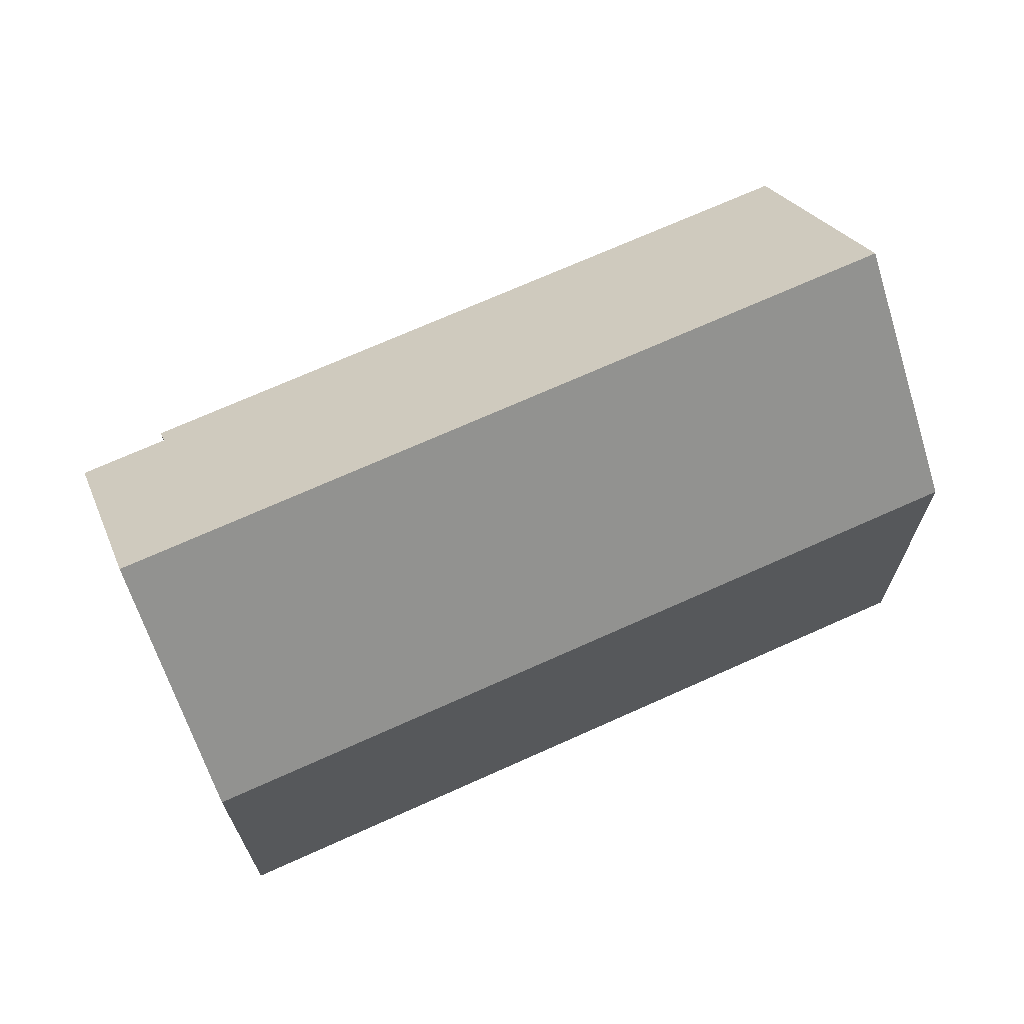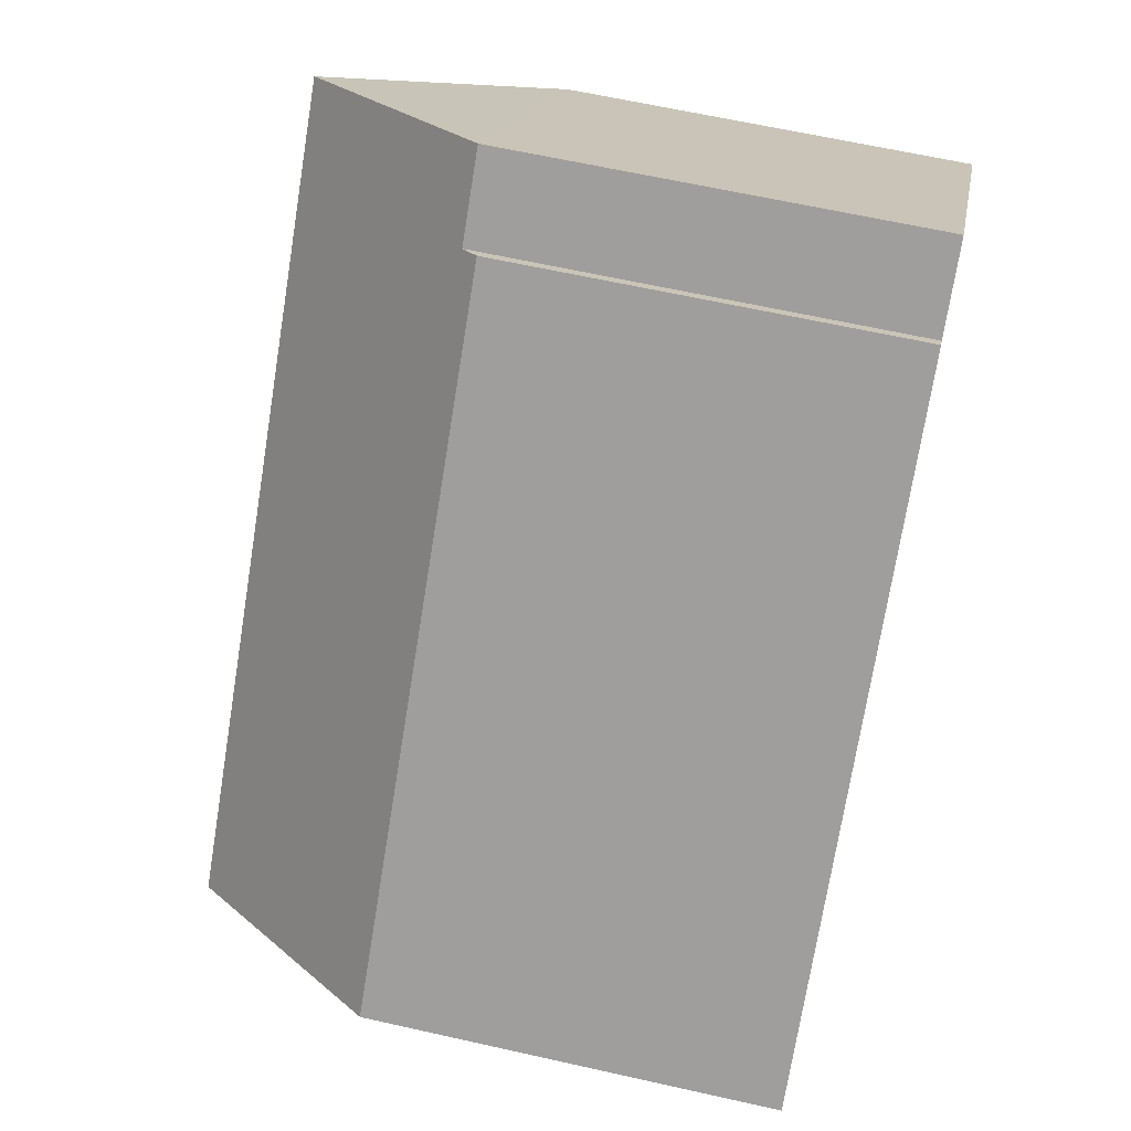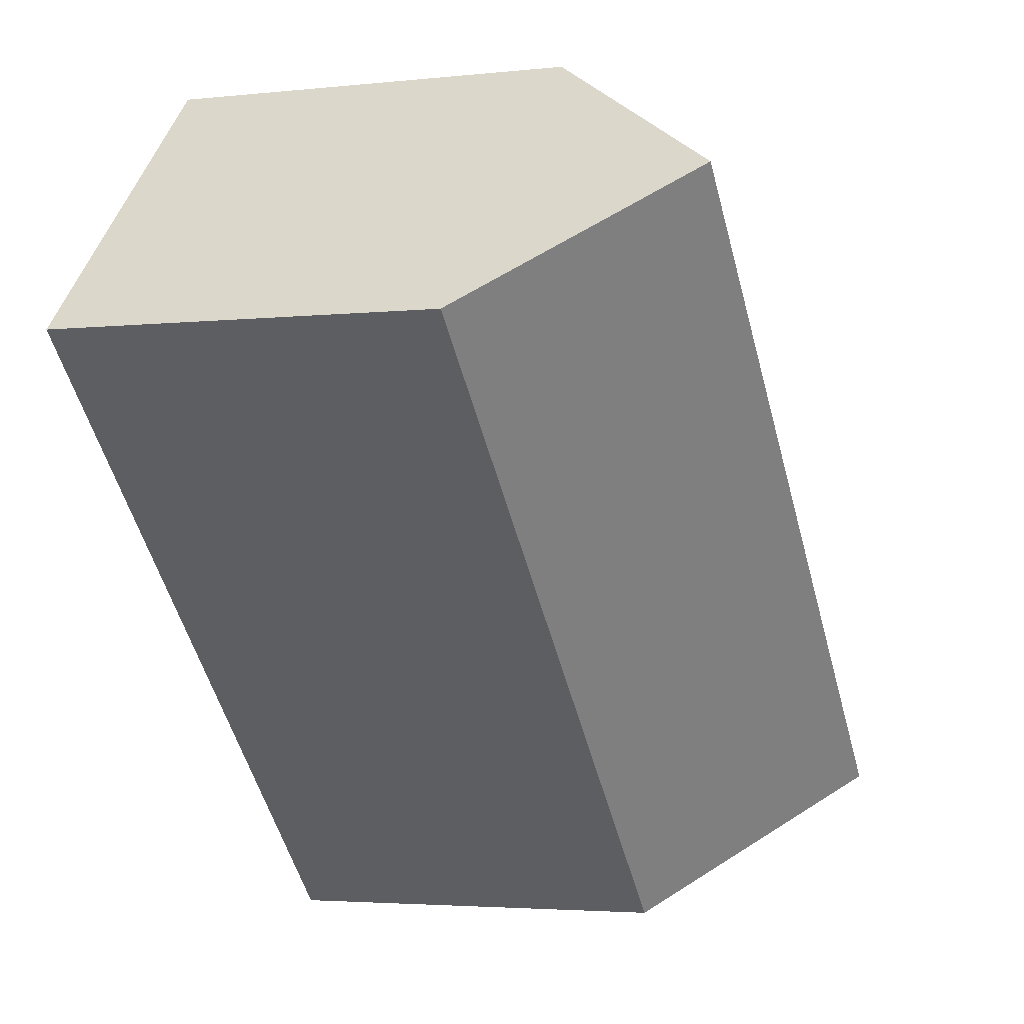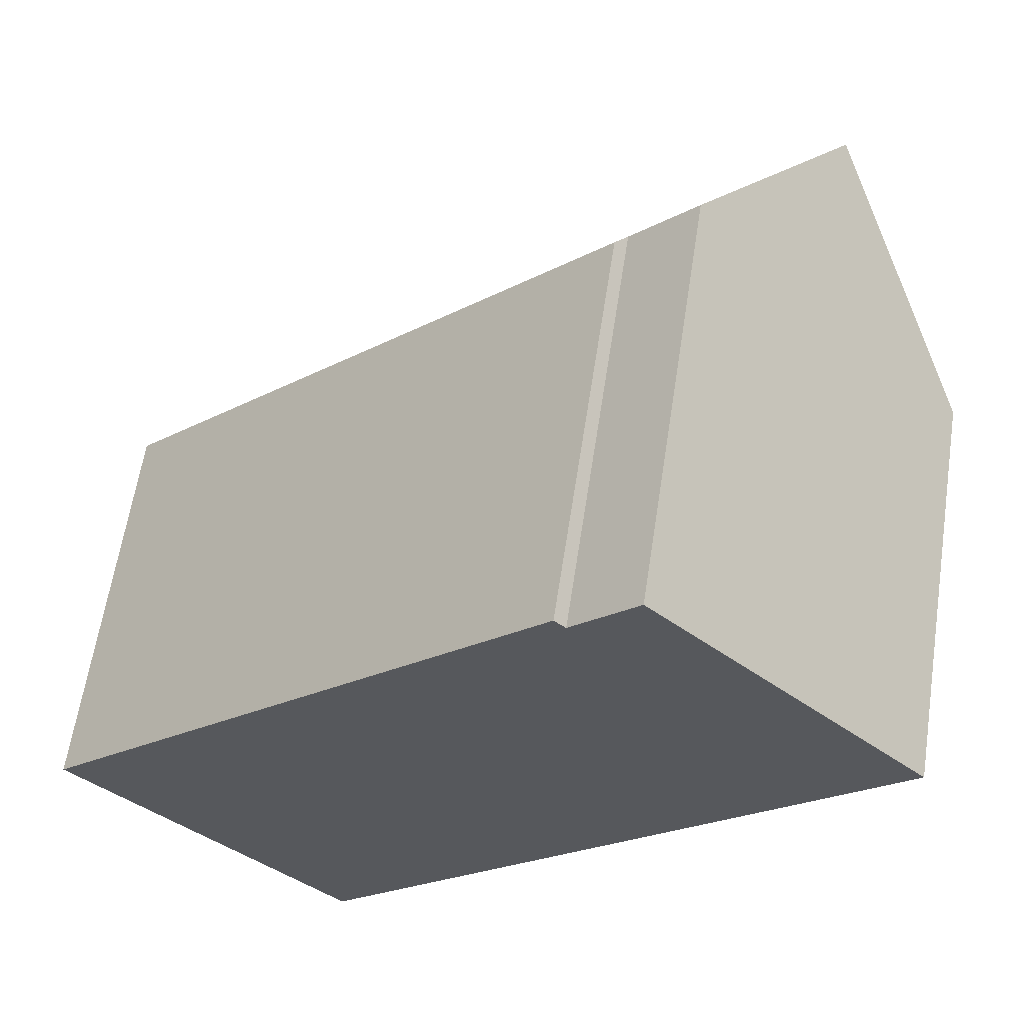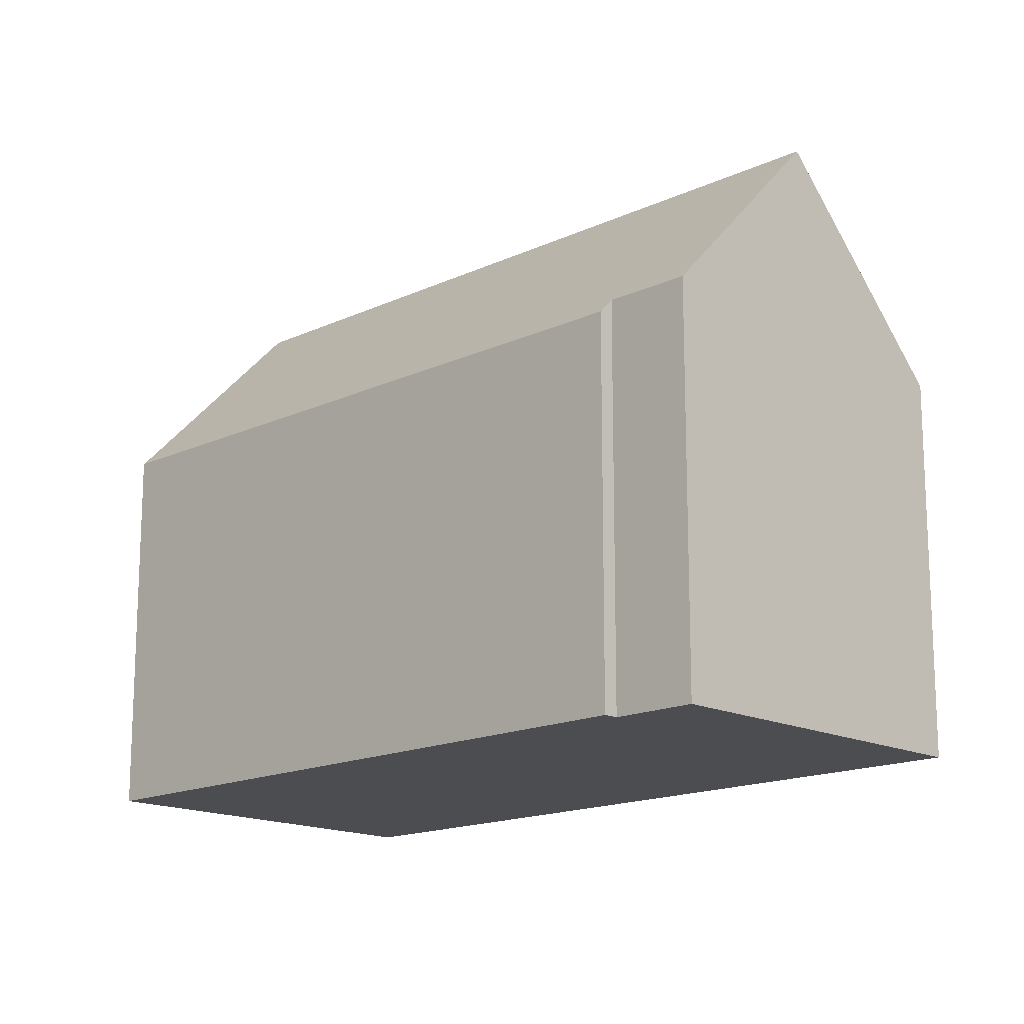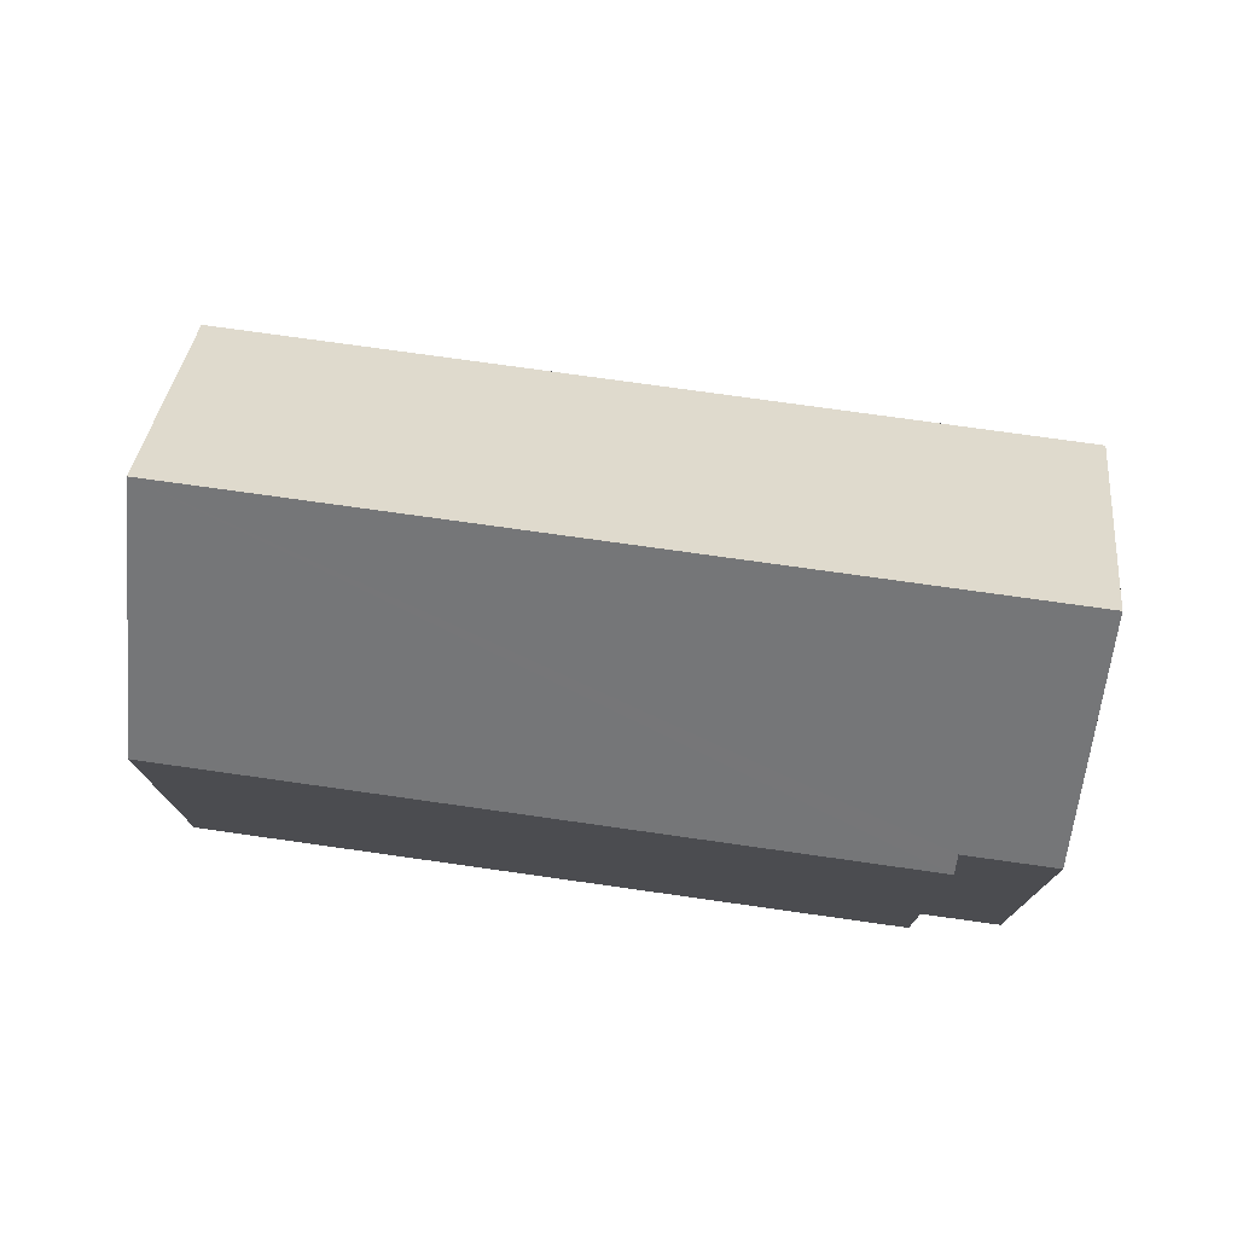
<metadata>
{"format":"obj","ext":"obj","renderer":"f3d","projection":"perspective","resolution":1024,"background":"white","views":[{"elev":70.5,"azim":110.8,"up":"+Y"},{"elev":62.7,"azim":-77.1,"up":"+Z"},{"elev":-3.3,"azim":110.7,"up":"+Z"},{"elev":61.4,"azim":8.7,"up":"+Z"},{"elev":-15.9,"azim":-0.6,"up":"+Y"},{"elev":77.2,"azim":-37.0,"up":"+Y"}]}
</metadata>
<code>
v  3.624 15.57 -3.714
v  22.3 10.27 7.572
v  7.26 10.27 -7.441
v  18.62 15.57 11.26
v  13.27 10.26 13.29
v  0.264 10.67 -0.271
v  0 10.29 6.298e-16
v  13.56 10.67 13.01
v  15.22 10.67 14.66
v  0 0 0
v  13.27 -8.136e-16 13.29
v  13.56 -7.963e-16 13.01
v  15.22 -8.978e-16 14.66
v  22.3 -4.637e-16 7.572
v  18.62 -6.892e-16 11.26
v  7.26 4.556e-16 -7.441
v  0.264 1.659e-17 -0.271
v  3.624 2.274e-16 -3.714
g defaultobject
f 1 2 3
f 2 1 4
f 5 6 7
f 6 5 1
f 1 5 8
f 1 8 4
f 4 8 9
f 10 5 7
f 5 10 11
f 12 9 8
f 9 12 13
f 5 12 8
f 12 5 11
f 9 2 4
f 2 9 13
f 2 13 14
f 14 13 15
f 14 3 2
f 3 14 16
f 3 6 1
f 6 3 16
f 6 16 7
f 7 16 17
f 7 17 10
f 17 16 18
f 12 15 13
f 15 16 14
f 16 15 12
f 16 12 11
f 16 11 18
f 18 11 10
f 18 10 17

</code>
